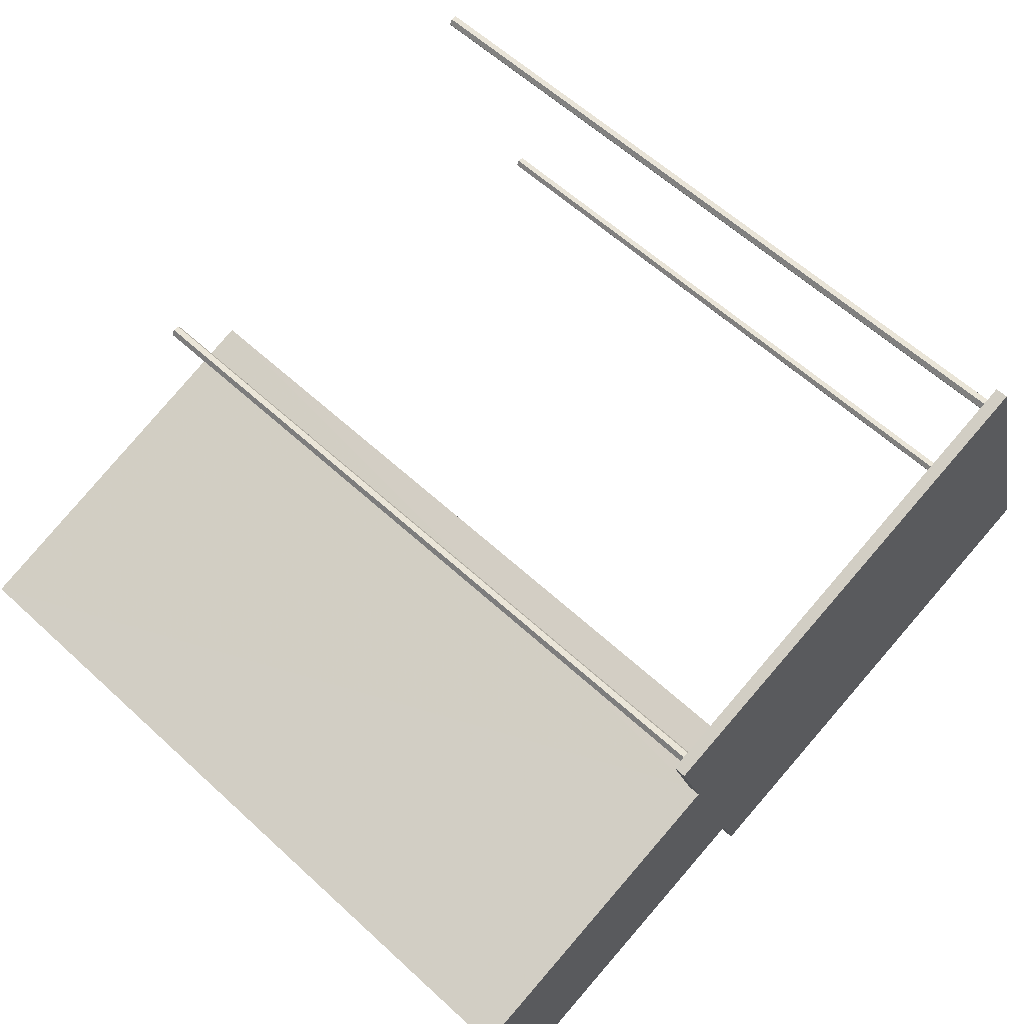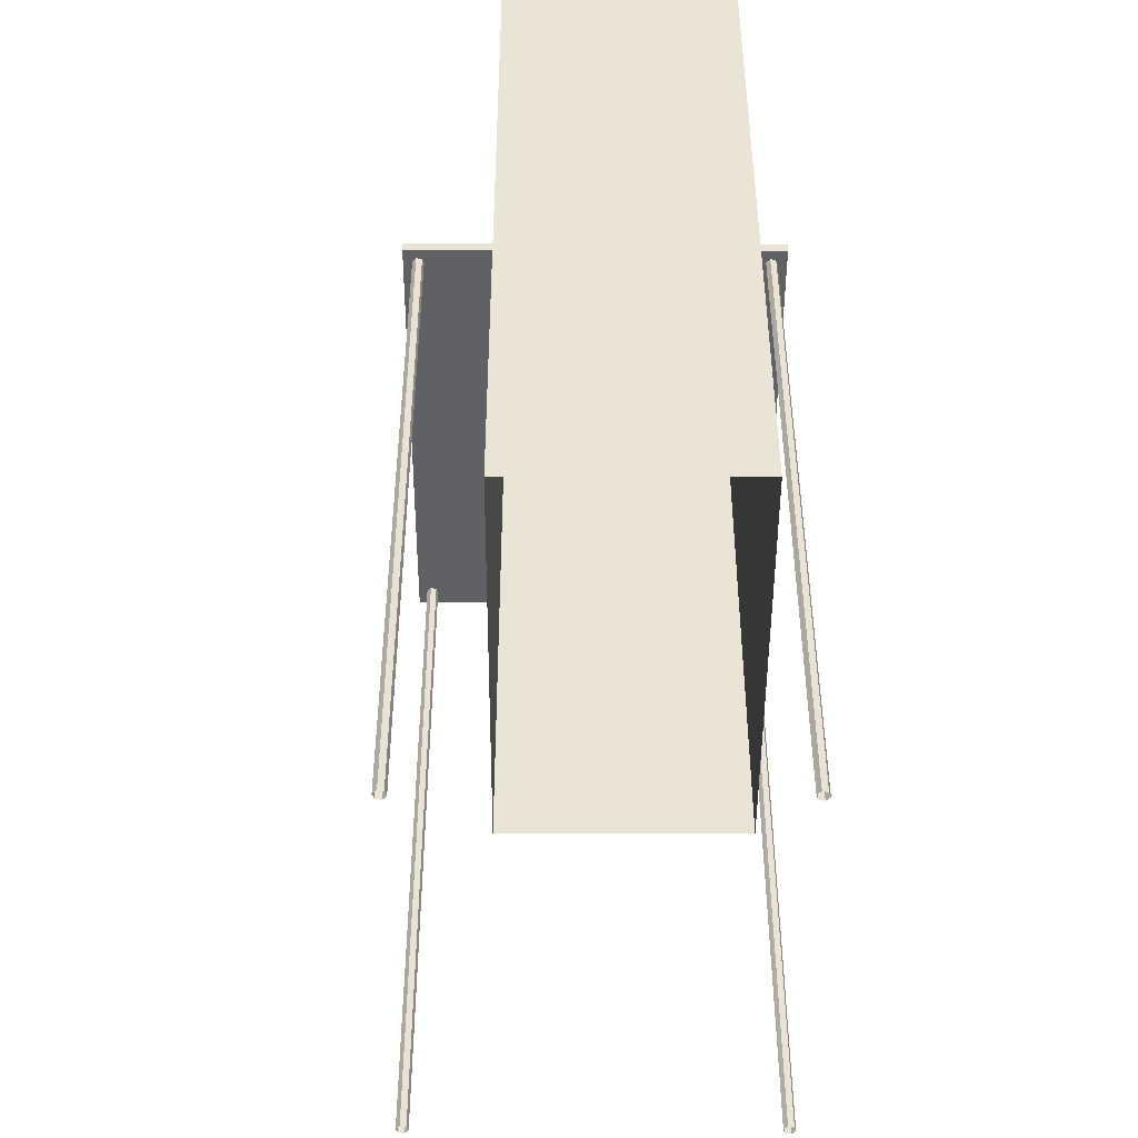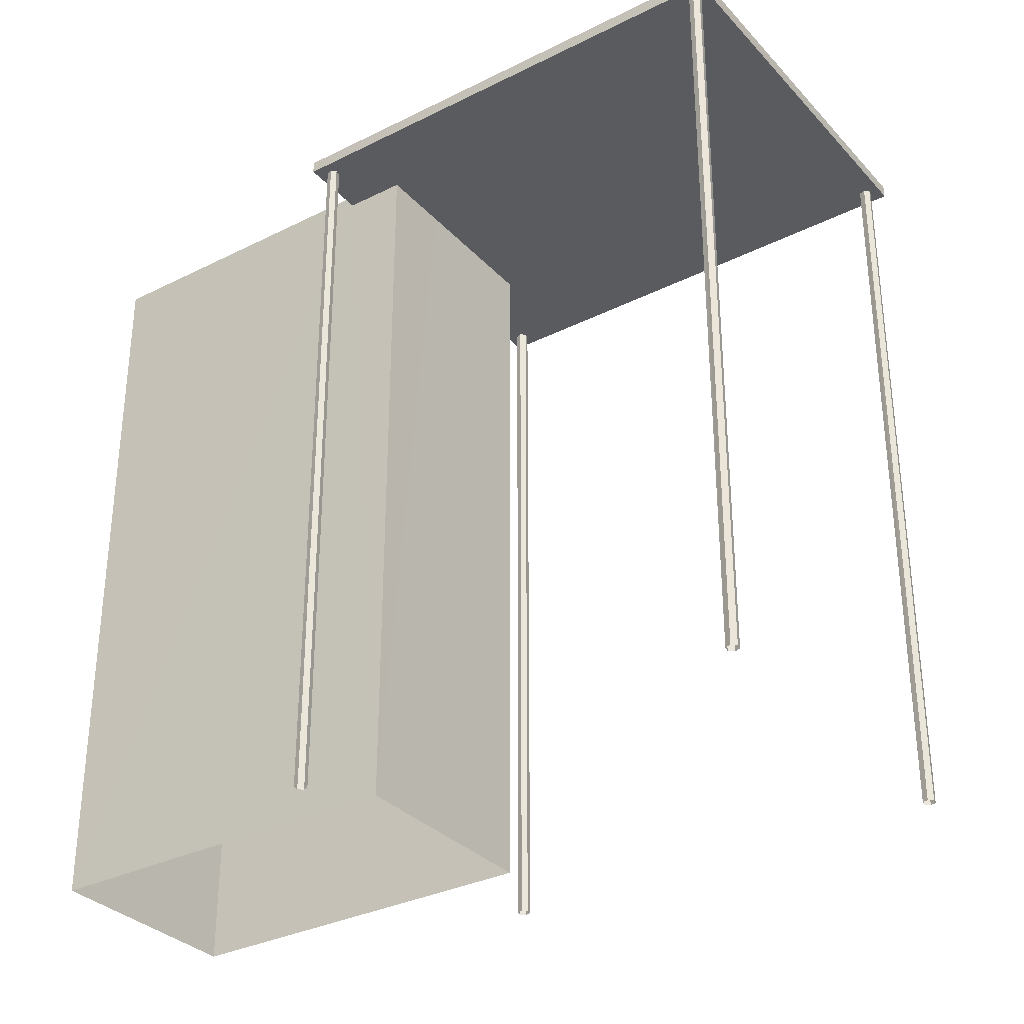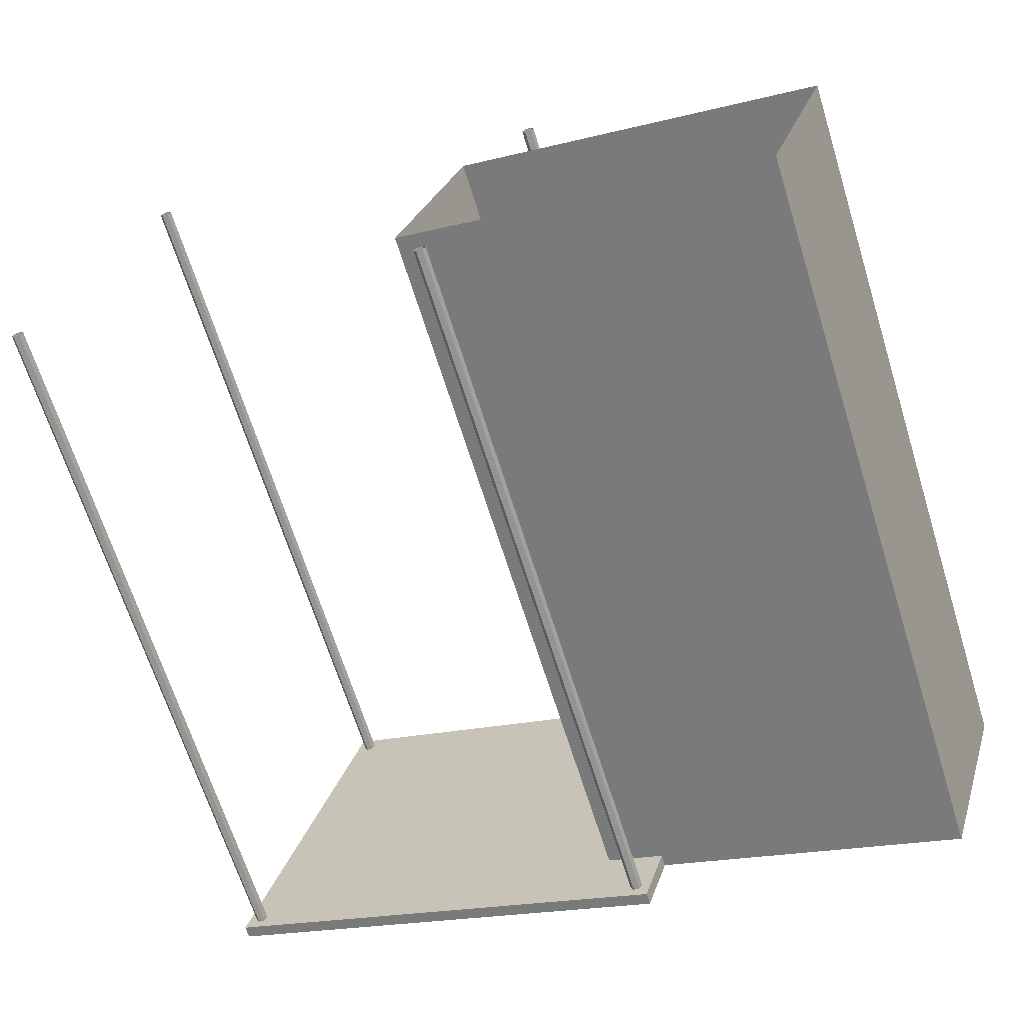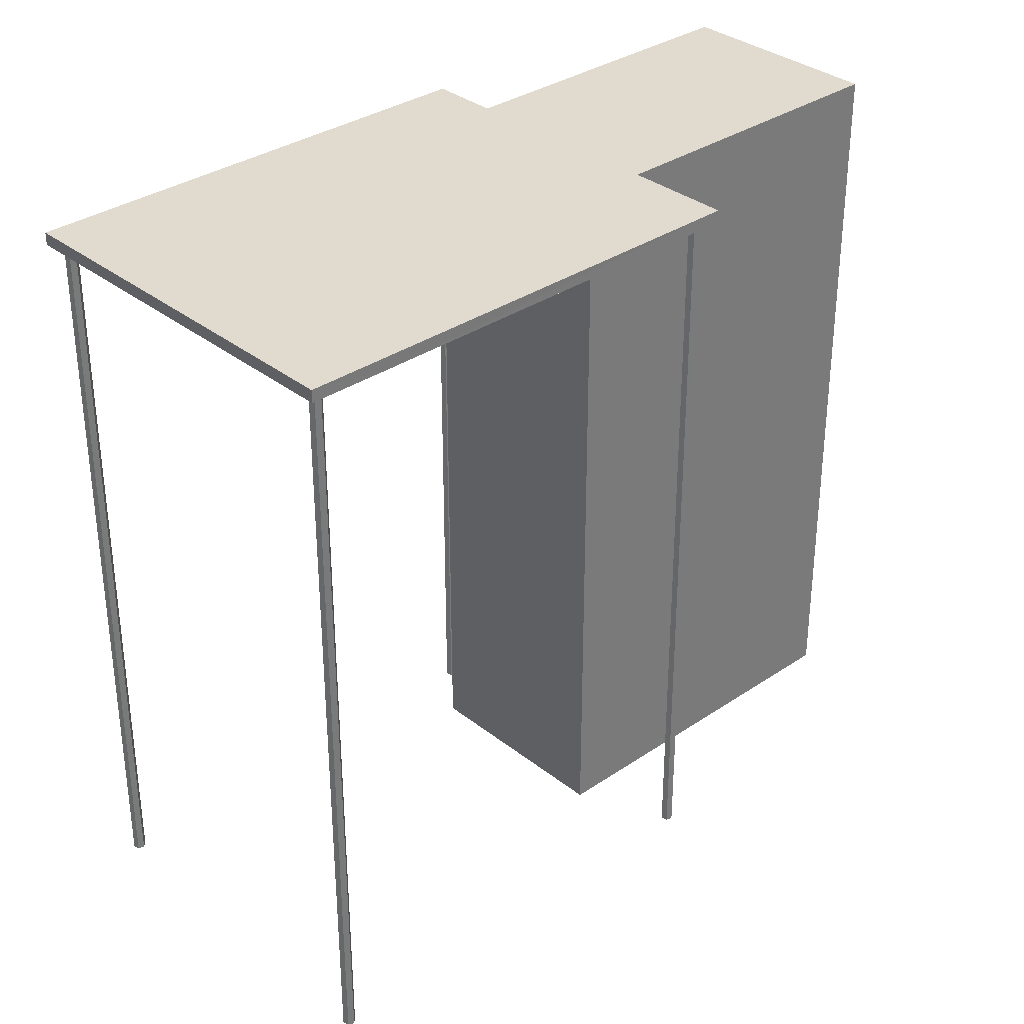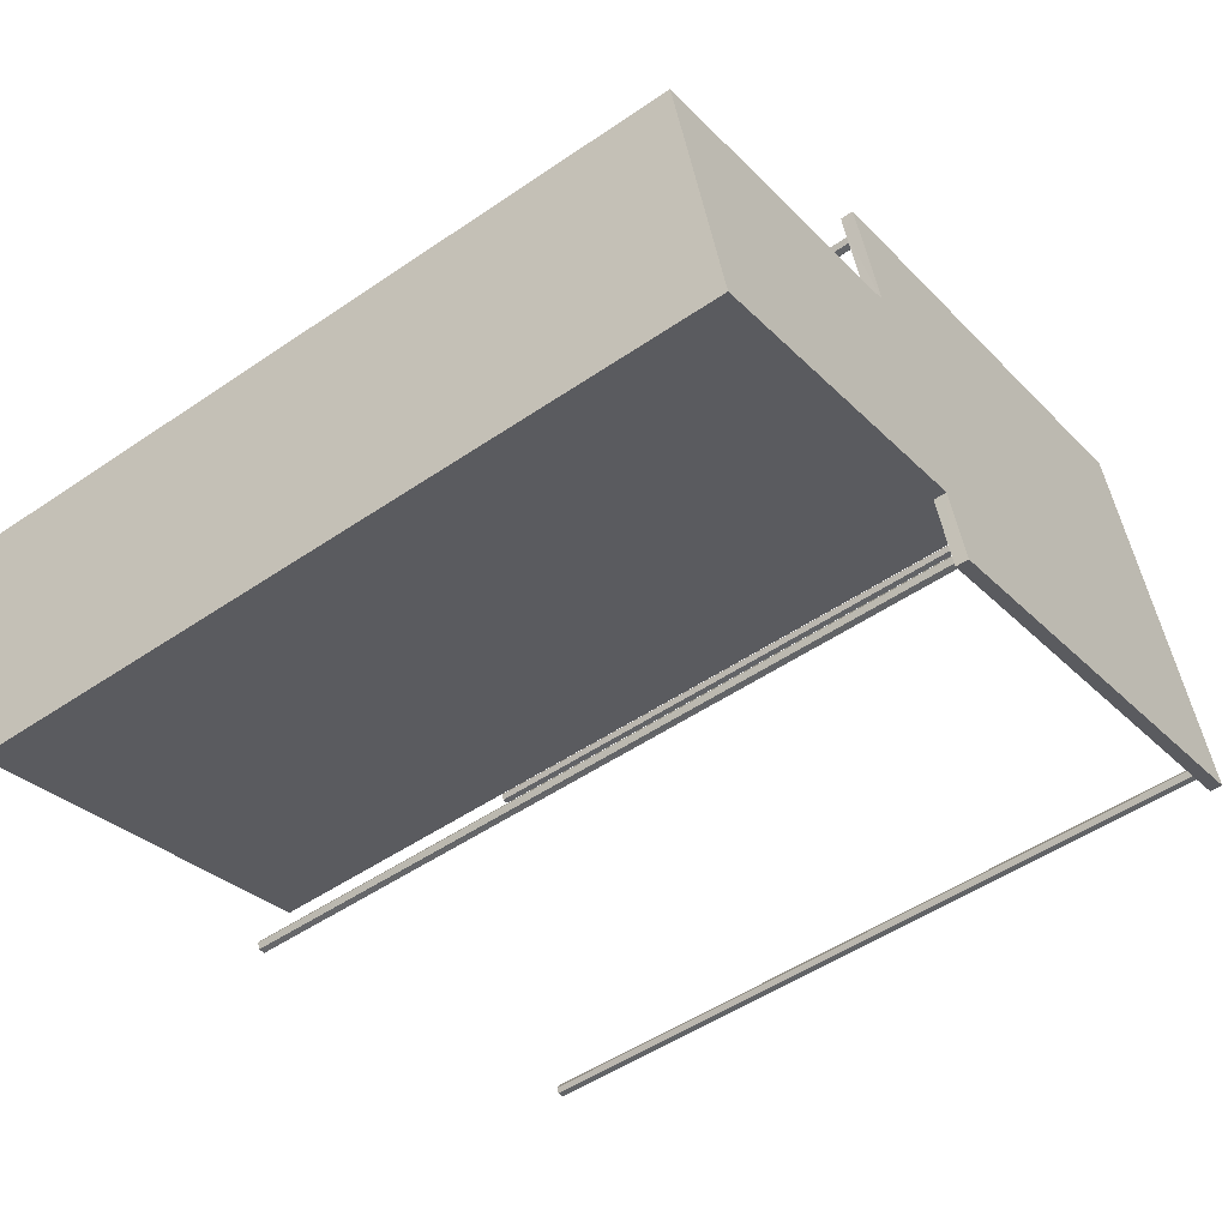
<metadata>
{"format":"obj","ext":"obj","renderer":"f3d","projection":"perspective","resolution":1024,"background":"white","views":[{"elev":60.1,"azim":-46.7,"up":"+Y"},{"elev":-47.5,"azim":-72.6,"up":"+Z"},{"elev":-32.4,"azim":52.5,"up":"+Z"},{"elev":-67.1,"azim":-162.6,"up":"+Y"},{"elev":33.4,"azim":154.7,"up":"+Z"},{"elev":-51.3,"azim":-53.4,"up":"+Y"}]}
</metadata>
<code>
v -6646 -3.735e+04 15.01
v -6646 -3.735e+04 15.01
v -6646 -3.735e+04 15.21
v -6639 -3.735e+04 15
v -6639 -3.735e+04 15.2
v -6646 -3.735e+04 15.01
v -6647 -3.735e+04 15.21
v -6647 -3.735e+04 15.01
v -6648 -3.735e+04 15.01
v -6648 -3.735e+04 15.01
v -6648 -3.735e+04 15.21
v -6648 -3.735e+04 15.01
v -6648 -3.735e+04 15.21
v -6641 -3.735e+04 15.01
v -6642 -3.735e+04 15.01
v -6641 -3.735e+04 15.21
v -6640 -3.735e+04 15.01
v -6641 -3.735e+04 15.01
v -6639 -3.735e+04 15
v -6639 -3.735e+04 15
v -6639 -3.735e+04 3.162
v -6639 -3.735e+04 3.162
v -6639 -3.735e+04 15
v -6639 -3.735e+04 3.162
v -6639 -3.735e+04 15
v -6639 -3.735e+04 15
v -6639 -3.735e+04 3.162
v -6639 -3.735e+04 15
v -6639 -3.735e+04 3.162
v -6639 -3.735e+04 15
v -6639 -3.735e+04 3.162
v -6646 -3.735e+04 15.01
v -6646 -3.735e+04 3.164
v -6646 -3.735e+04 3.164
v -6646 -3.735e+04 15.01
v -6646 -3.735e+04 15.01
v -6646 -3.735e+04 3.164
v -6646 -3.735e+04 15.01
v -6646 -3.735e+04 3.164
v -6646 -3.735e+04 15.01
v -6646 -3.735e+04 3.164
v -6646 -3.735e+04 3.164
v -6646 -3.735e+04 15.01
v -6648 -3.735e+04 15.01
v -6648 -3.735e+04 3.165
v -6648 -3.735e+04 3.165
v -6648 -3.735e+04 15.01
v -6648 -3.735e+04 3.165
v -6648 -3.735e+04 15.01
v -6648 -3.735e+04 15.01
v -6648 -3.735e+04 3.165
v -6648 -3.735e+04 15.01
v -6648 -3.735e+04 3.165
v -6648 -3.735e+04 15.01
v -6648 -3.735e+04 3.165
v -6641 -3.735e+04 15.01
v -6641 -3.735e+04 3.164
v -6641 -3.735e+04 3.164
v -6641 -3.735e+04 15.01
v -6641 -3.735e+04 3.164
v -6641 -3.735e+04 15.01
v -6641 -3.735e+04 15.01
v -6641 -3.735e+04 3.164
v -6641 -3.735e+04 15.01
v -6641 -3.735e+04 3.164
v -6641 -3.735e+04 15.01
v -6641 -3.735e+04 3.164
v -6652 -3.736e+04 15.21
v -6653 -3.735e+04 3.166
v -6652 -3.736e+04 3.165
v -6653 -3.735e+04 15.21
v -6647 -3.735e+04 3.165
v -6647 -3.735e+04 15.01
v -6646 -3.735e+04 15.01
v -6646 -3.735e+04 3.164
v -6646 -3.735e+04 15.01
f 31 22 29
f 22 21 24
f 29 24 27
f 29 22 24
f 42 34 41
f 34 33 37
f 41 37 39
f 41 34 37
f 55 46 48
f 53 55 48
f 46 45 48
f 53 48 51
f 58 57 67
f 65 67 60
f 65 60 63
f 67 57 60
f 69 75 70
f 69 72 75
f 1 2 3
f 2 4 5
f 3 2 5
f 1 3 6
f 3 7 6
f 7 8 6
f 9 10 11
f 10 12 13
f 11 10 13
f 14 15 16
f 15 9 11
f 15 11 16
f 17 18 16
f 19 17 5
f 18 14 16
f 4 19 5
f 5 17 16
f 20 21 22
f 20 23 21
f 23 24 21
f 23 25 24
f 26 27 24
f 25 26 24
f 28 29 27
f 26 28 27
f 30 31 29
f 28 30 29
f 30 22 31
f 30 20 22
f 32 33 34
f 32 35 33
f 36 37 33
f 35 36 33
f 38 39 37
f 36 38 37
f 40 41 39
f 38 40 39
f 40 42 41
f 40 43 42
f 43 34 42
f 43 32 34
f 44 45 46
f 44 47 45
f 47 48 45
f 47 49 48
f 50 51 48
f 49 50 48
f 52 53 51
f 50 52 51
f 54 55 53
f 52 54 53
f 54 46 55
f 54 44 46
f 56 57 58
f 56 59 57
f 59 60 57
f 59 61 60
f 62 63 60
f 61 62 60
f 64 65 63
f 62 64 63
f 66 67 65
f 64 66 65
f 66 58 67
f 66 56 58
f 68 69 70
f 68 71 69
f 71 12 69
f 69 12 72
f 71 13 12
f 72 12 73
f 72 74 75
f 75 74 76
f 73 74 72
f 7 68 8
f 76 8 75
f 75 8 70
f 8 68 70
f 3 5 7
f 71 68 7
f 13 5 16
f 13 16 11
f 71 7 13
f 7 5 13
f 10 44 12
f 12 54 73
f 74 73 17
f 73 54 17
f 26 17 19
f 20 74 23
f 30 28 19
f 44 54 12
f 25 23 17
f 26 25 17
f 28 26 19
f 23 74 17
f 44 10 47
f 10 9 47
f 17 54 52
f 18 17 66
f 50 9 15
f 17 15 56
f 66 17 56
f 47 9 49
f 49 9 50
f 52 50 15
f 17 52 15
f 64 14 18
f 15 14 61
f 66 64 18
f 15 59 56
f 61 14 62
f 15 61 59
f 62 14 64
f 6 8 36
f 6 35 32
f 76 74 20
f 38 8 76
f 43 40 2
f 19 4 30
f 4 2 20
f 30 4 20
f 40 38 2
f 38 36 8
f 35 6 36
f 2 76 20
f 2 38 76
f 43 2 1
f 1 6 32
f 43 1 32

</code>
